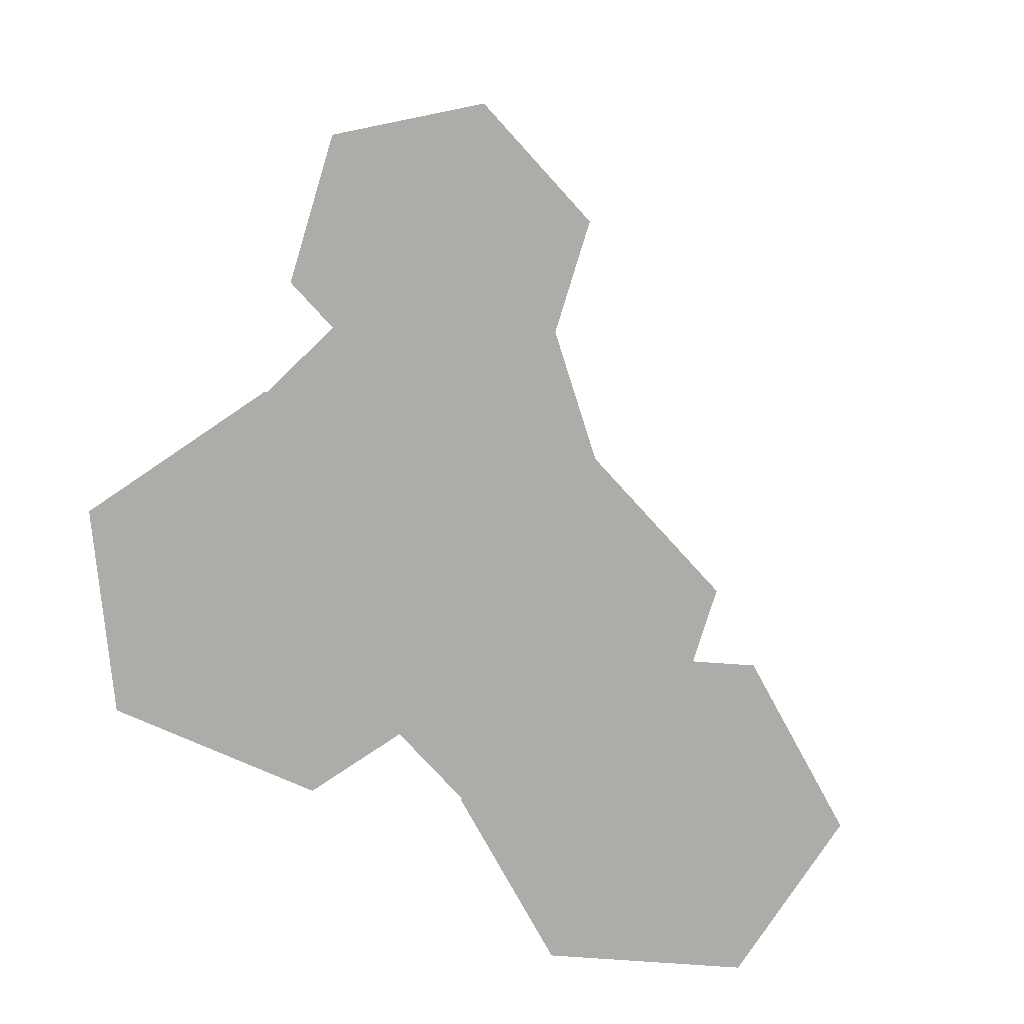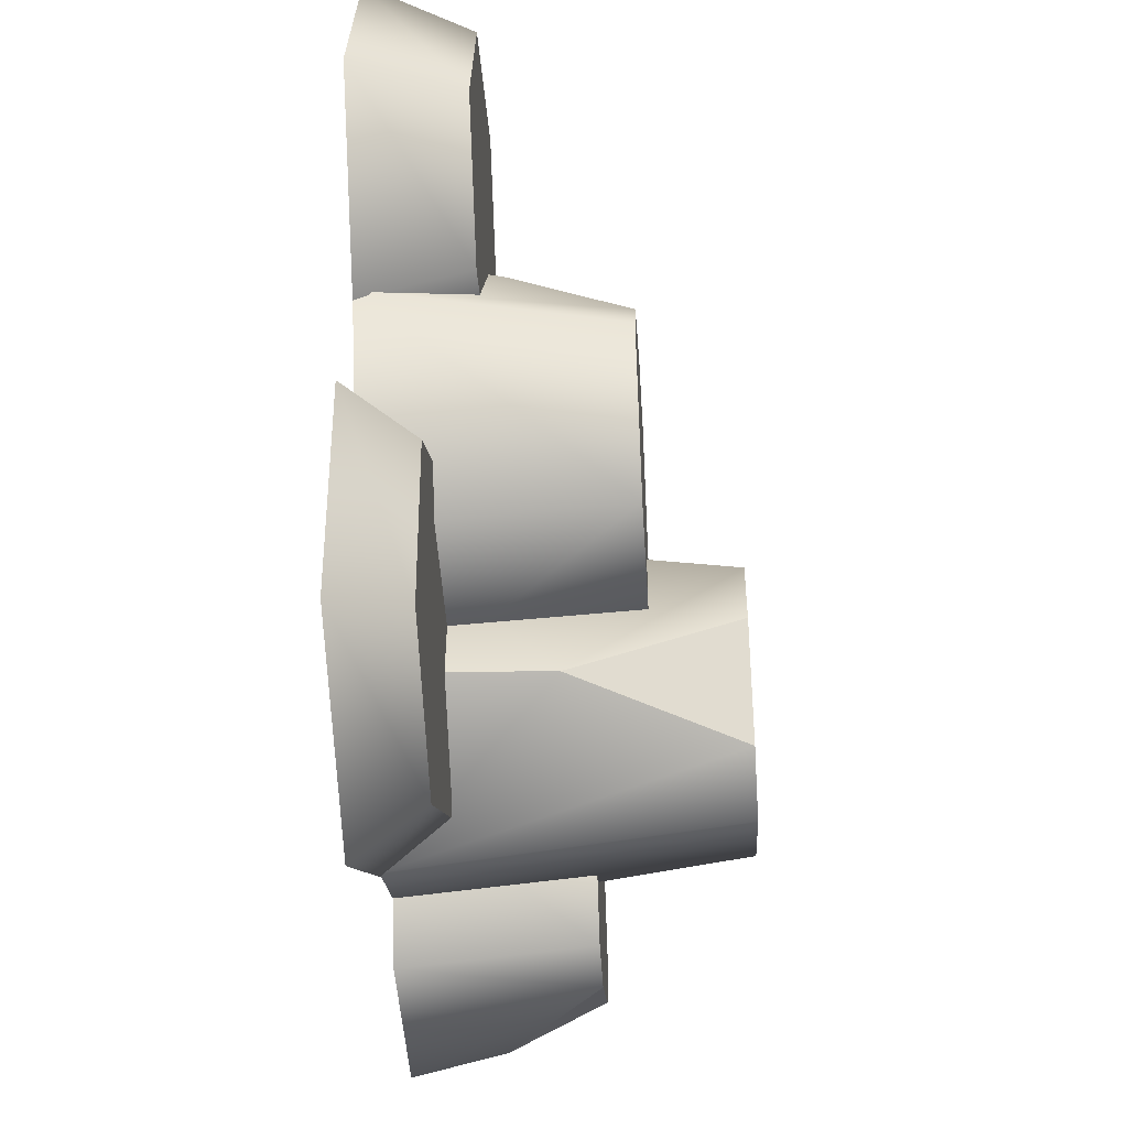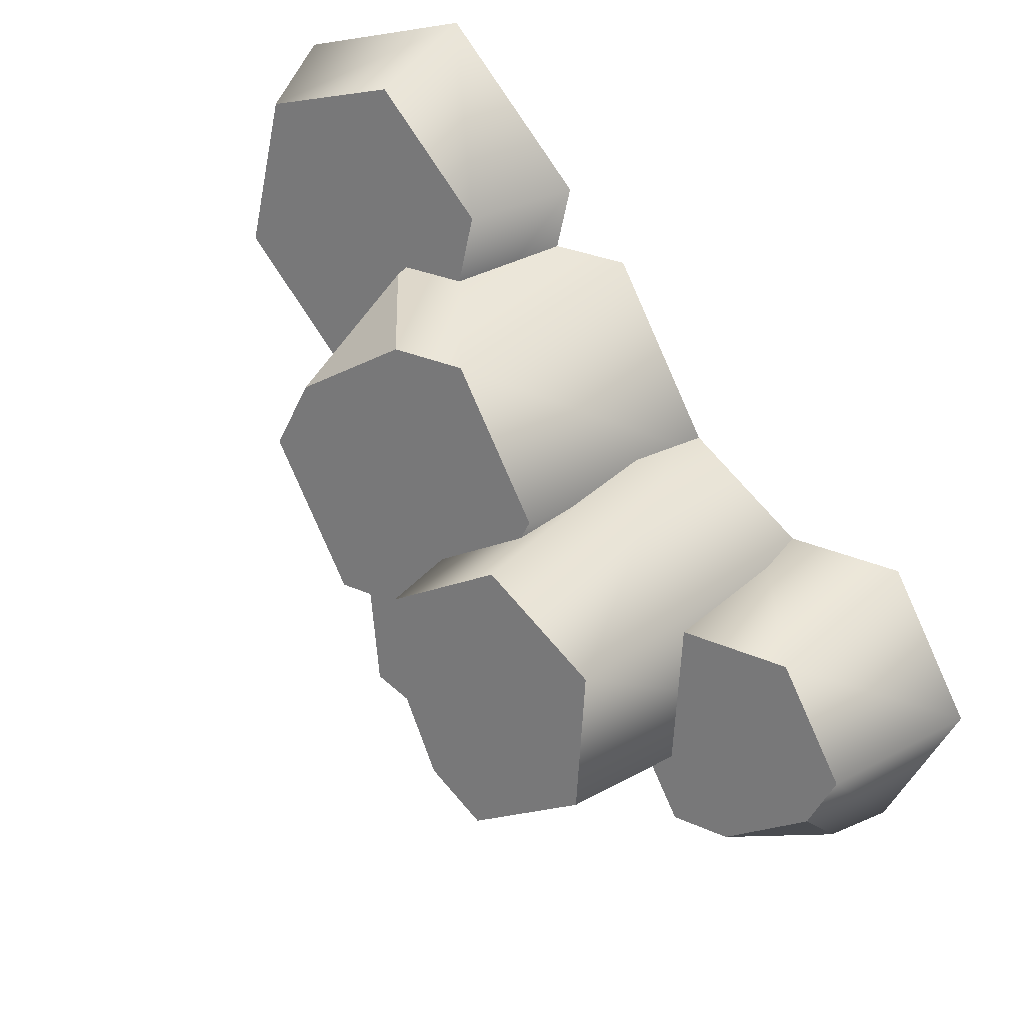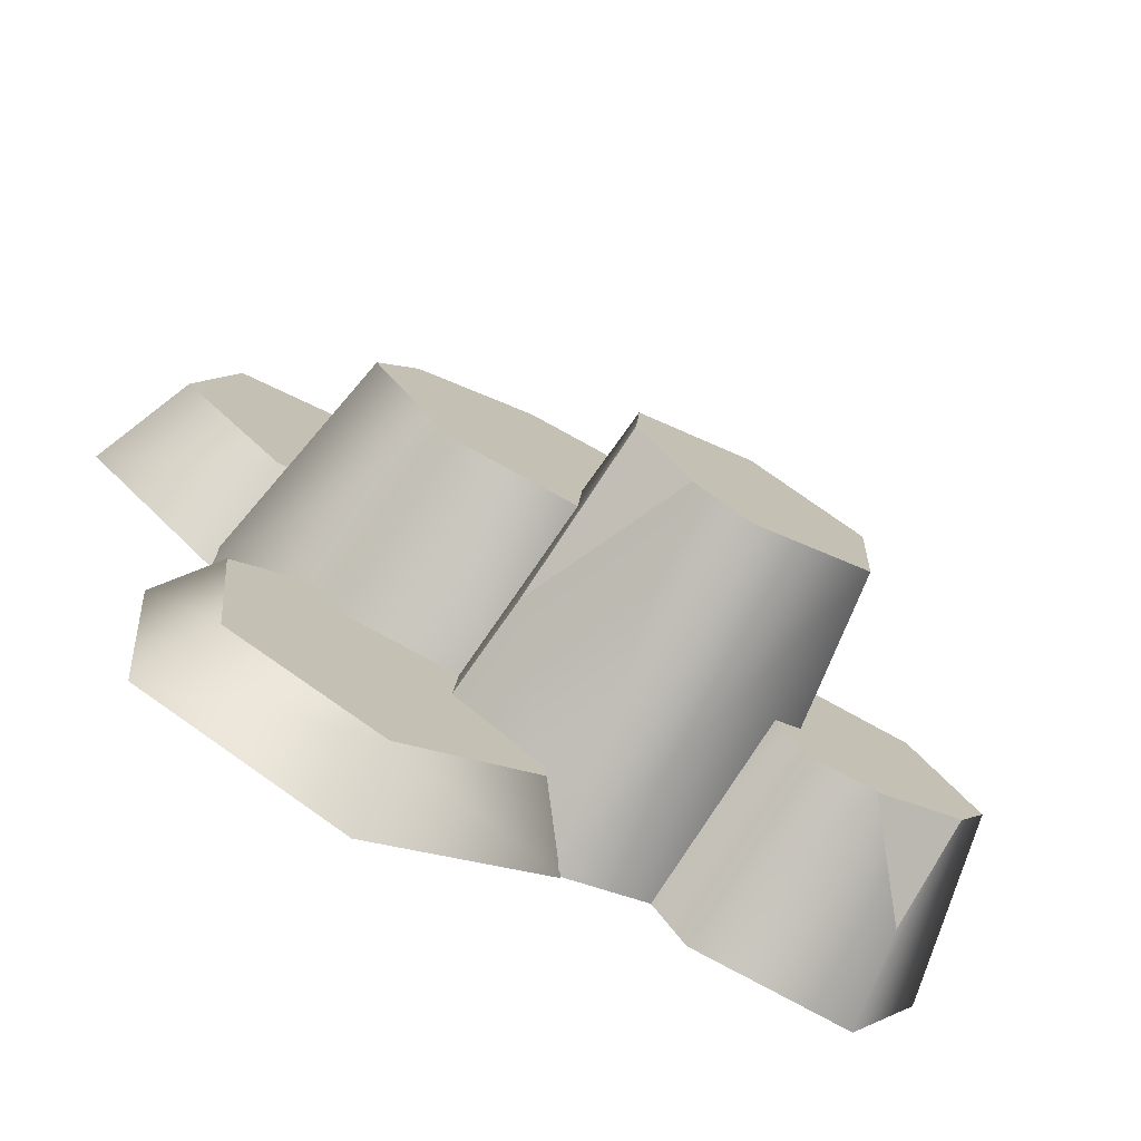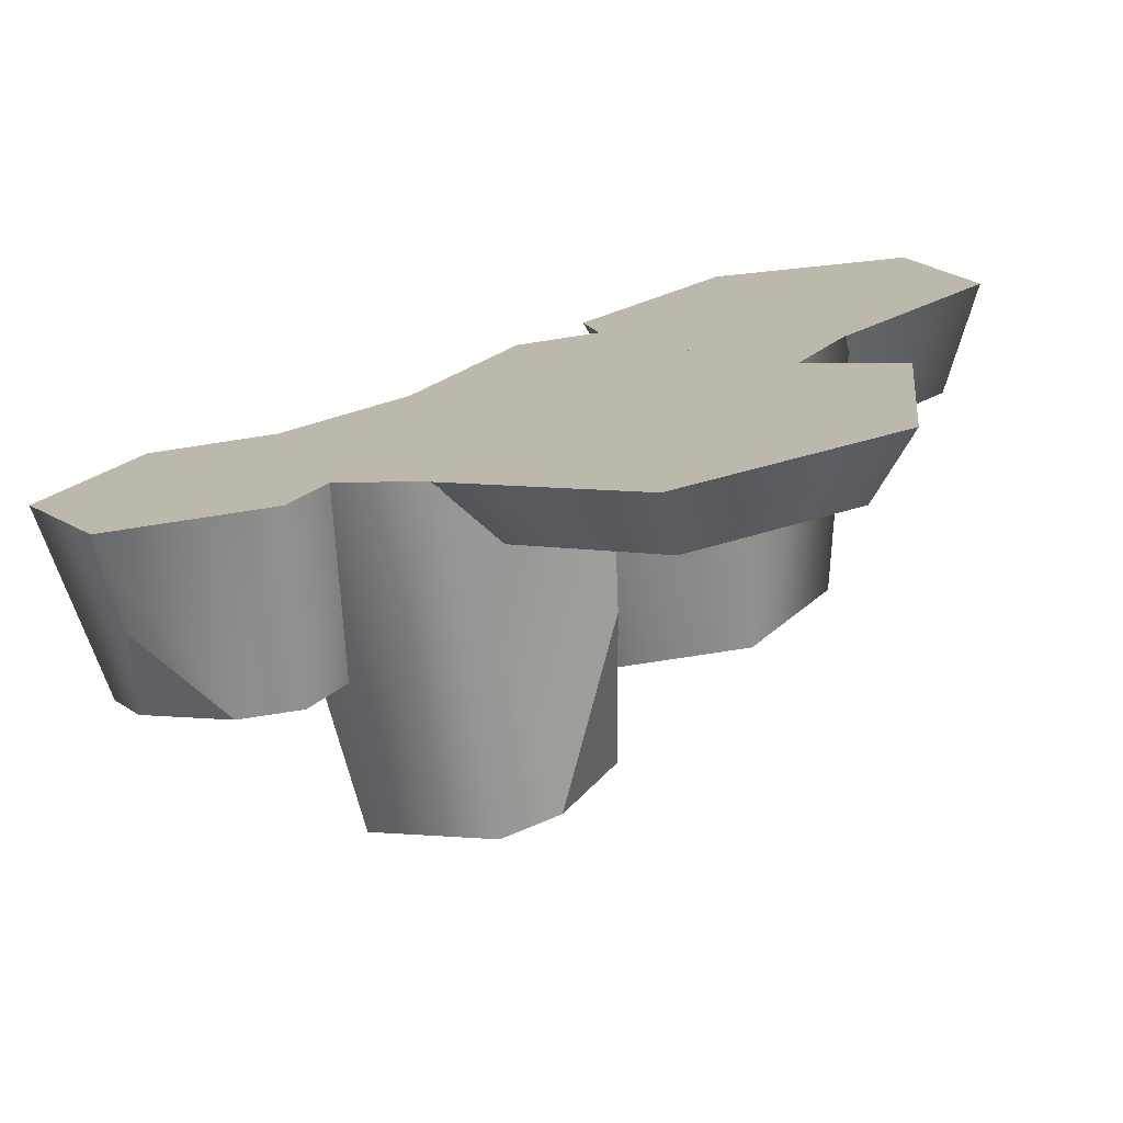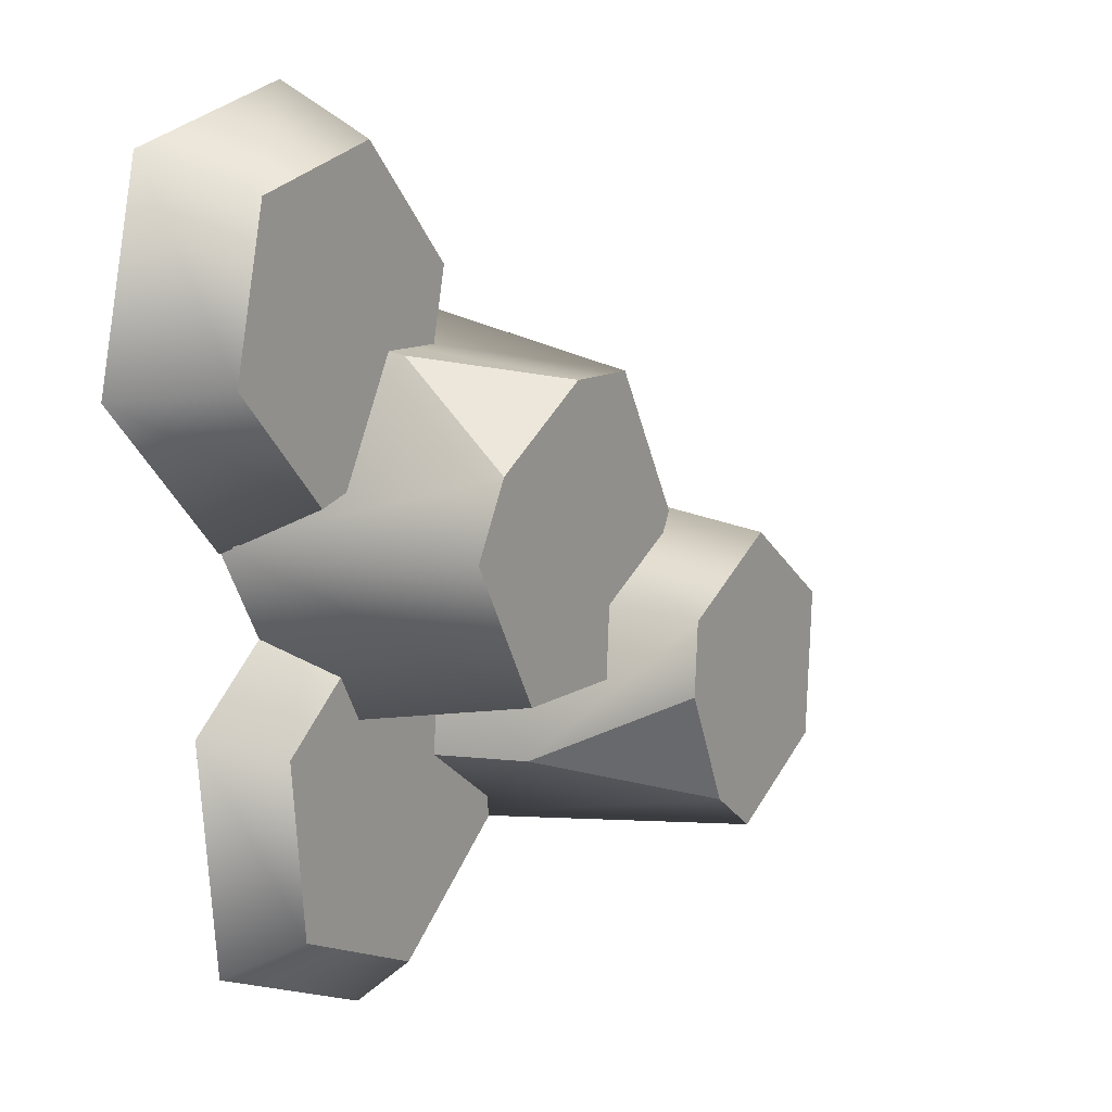
<metadata>
{"format":"obj","ext":"obj","renderer":"f3d","projection":"perspective","resolution":1024,"background":"white","views":[{"elev":-77.0,"azim":-107.7,"up":"+Y"},{"elev":-47.0,"azim":93.5,"up":"+Z"},{"elev":25.1,"azim":-143.7,"up":"+Z"},{"elev":-75.3,"azim":151.2,"up":"+Z"},{"elev":-74.3,"azim":8.6,"up":"+Z"},{"elev":11.7,"azim":122.3,"up":"+Z"}]}
</metadata>
<code>
g detail-dirt
v 0.04265 0.05302 -0.04096 1 1 1
v -0.03796 0.02651 -0.05383 1 1 1
v -0.0278 0.05302 -0.138 1 1 1
v 0.2568 -4.512e-17 -0.08482 1 1 1
v 0.2373 -4.512e-17 -0.2699 1 1 1
v 0.1104 -4.512e-17 0.03012 1 1 1
v -0.05552 -4.512e-17 -0.04004 1 1 1
v 0.07137 -4.512e-17 -0.3401 1 1 1
v -0.07502 -4.512e-17 -0.2251 1 1 1
v 0.217 0.05302 -0.1017 1 1 1
v 0.1057 0.05302 -0.0143 1 1 1
v 0.2021 0.05302 -0.2423 1 1 1
v 0.07605 0.05302 -0.2957 1 1 1
v -0.03521 0.05302 -0.2083 1 1 1
v 0.3419 1.859e-16 0.1656 1 1 1
v 0.225 1.859e-16 0.04335 1 1 1
v 0.3019 1.859e-16 0.3299 1 1 1
v 0.06826 1.859e-16 0.08542 1 1 1
v 0.1452 1.859e-16 0.372 1 1 1
v 0.02832 1.859e-16 0.2497 1 1 1
v 0.3042 0.08455 0.1757 1 1 1
v 0.2739 0.08455 0.3005 1 1 1
v 0.2154 0.08455 0.08278 1 1 1
v 0.0963 0.08455 0.1148 1 1 1
v 0.1547 0.08455 0.3325 1 1 1
v 0.06595 0.08455 0.2396 1 1 1
v -0.3065 0.148 -0.1626 1 1 1
v -0.2906 0.07402 -0.2186 1 1 1
v -0.2342 0.148 -0.2044 1 1 1
v -0.2985 1.859e-16 -0.2322 1 1 1
v -0.3609 1.859e-16 -0.1205 1 1 1
v -0.1706 1.859e-16 -0.2306 1 1 1
v -0.2954 1.859e-16 -0.007137 1 1 1
v -0.105 1.859e-16 -0.1172 1 1 1
v -0.1674 1.859e-16 -0.005485 1 1 1
v -0.3302 0.148 -0.1201 1 1 1
v -0.1855 0.148 -0.2037 1 1 1
v -0.2804 0.148 -0.03395 1 1 1
v -0.1357 0.148 -0.1176 1 1 1
v -0.1831 0.148 -0.03269 1 1 1
v 0.05893 0.1947 0.1624 1 1 1
v 0.1551 0.1947 0.1067 1 1 1
v 0.1341 0.09734 0.1813 1 1 1
v -0.02983 -4.512e-17 -0.1022 1 1 1
v -0.1128 -4.512e-17 0.04641 1 1 1
v 0.1403 -4.512e-17 -0.09996 1 1 1
v 0.2275 -4.512e-17 0.0508 1 1 1
v -0.02565 -4.512e-17 0.1972 1 1 1
v 0.1445 -4.512e-17 0.1994 1 1 1
v -0.008904 0.1947 -0.06598 1 1 1
v 0.1204 0.1947 -0.06431 1 1 1
v -0.07198 0.1947 0.04694 1 1 1
v -0.005729 0.1947 0.1615 1 1 1
v 0.1867 0.1947 0.05028 1 1 1
v 0.03013 0.1327 -0.1353 1 1 1
v 0.01134 0.2653 -0.07115 1 1 1
v -0.02885 0.2653 -0.1586 1 1 1
v -0.09012 -4.512e-17 0.07076 1 1 1
v 0.03534 -4.512e-17 0.004778 1 1 1
v -0.2057 -4.512e-17 -0.01126 1 1 1
v -0.1959 -4.512e-17 -0.1593 1 1 1
v 0.04519 -4.512e-17 -0.1432 1 1 1
v -0.07042 -4.512e-17 -0.2253 1 1 1
v -0.08775 0.2653 0.03524 1 1 1
v -0.1756 0.2653 -0.0271 1 1 1
v 0.007593 0.2653 -0.01491 1 1 1
v -0.1681 0.2653 -0.1396 1 1 1
v -0.07278 0.2653 -0.1897 1 1 1
f 3 2 1
f 1 2 3
f 6 5 4
f 5 6 7
f 5 7 8
f 8 7 9
f 4 5 6
f 7 6 5
f 8 7 5
f 9 7 8
f 12 11 10
f 11 12 13
f 11 13 1
f 1 13 3
f 3 13 14
f 10 11 12
f 13 12 11
f 1 13 11
f 3 13 1
f 14 13 3
f 7 14 9
f 14 7 3
f 3 7 2
f 9 14 7
f 3 7 14
f 2 7 3
f 9 13 8
f 13 9 14
f 8 13 9
f 14 9 13
f 10 6 4
f 6 10 11
f 4 6 10
f 11 10 6
f 13 5 8
f 5 13 12
f 8 5 13
f 12 13 5
f 11 7 6
f 7 11 2
f 2 11 1
f 6 7 11
f 2 11 7
f 1 11 2
f 12 4 5
f 4 12 10
f 5 4 12
f 10 12 4
f 17 16 15
f 16 17 18
f 18 17 19
f 18 19 20
f 15 16 17
f 18 17 16
f 19 17 18
f 20 19 18
f 23 22 21
f 22 23 24
f 22 24 25
f 25 24 26
f 21 22 23
f 24 23 22
f 25 24 22
f 26 24 25
f 19 26 20
f 26 19 25
f 20 26 19
f 25 19 26
f 20 24 18
f 24 20 26
f 18 24 20
f 26 20 24
f 21 17 15
f 17 21 22
f 15 17 21
f 22 21 17
f 24 16 18
f 16 24 23
f 18 16 24
f 23 24 16
f 22 19 17
f 19 22 25
f 17 19 22
f 25 22 19
f 23 15 16
f 15 23 21
f 16 15 23
f 21 23 15
f 29 28 27
f 27 28 29
f 32 31 30
f 31 32 33
f 33 32 34
f 33 34 35
f 30 31 32
f 33 32 31
f 34 32 33
f 35 34 33
f 36 29 27
f 29 36 37
f 37 36 38
f 37 38 39
f 39 38 40
f 27 29 36
f 37 36 29
f 38 36 37
f 39 38 37
f 40 38 39
f 34 40 35
f 40 34 39
f 35 40 34
f 39 34 40
f 35 38 33
f 38 35 40
f 33 38 35
f 40 35 38
f 29 30 28
f 30 29 32
f 32 29 37
f 28 30 29
f 32 29 30
f 37 29 32
f 38 31 33
f 31 38 36
f 33 31 38
f 36 38 31
f 37 34 32
f 34 37 39
f 32 34 37
f 39 37 34
f 36 30 31
f 30 36 27
f 30 27 28
f 31 30 36
f 27 36 30
f 28 27 30
f 43 42 41
f 41 42 43
f 46 45 44
f 45 46 47
f 45 47 48
f 48 47 49
f 44 45 46
f 47 46 45
f 48 47 45
f 49 47 48
f 52 51 50
f 51 52 53
f 51 53 54
f 54 53 41
f 54 41 42
f 50 51 52
f 53 52 51
f 54 53 51
f 41 53 54
f 42 41 54
f 51 44 50
f 44 51 46
f 50 44 51
f 46 51 44
f 53 45 48
f 45 53 52
f 48 45 53
f 52 53 45
f 51 47 46
f 47 51 54
f 46 47 51
f 54 51 47
f 52 44 45
f 44 52 50
f 45 44 52
f 50 52 44
f 49 53 48
f 53 49 41
f 41 49 43
f 48 53 49
f 41 49 53
f 43 49 41
f 47 43 49
f 43 47 42
f 42 47 54
f 49 43 47
f 42 47 43
f 54 47 42
f 57 56 55
f 55 56 57
f 60 59 58
f 59 60 61
f 59 61 62
f 62 61 63
f 58 59 60
f 61 60 59
f 62 61 59
f 63 61 62
f 66 65 64
f 65 66 56
f 65 56 67
f 67 56 57
f 67 57 68
f 64 65 66
f 56 66 65
f 67 56 65
f 57 56 67
f 68 57 67
f 63 67 68
f 67 63 61
f 68 67 63
f 61 63 67
f 63 55 62
f 55 63 57
f 57 63 68
f 62 55 63
f 57 63 55
f 68 63 57
f 65 58 64
f 58 65 60
f 64 58 65
f 60 65 58
f 55 59 62
f 59 55 66
f 66 55 56
f 62 59 55
f 66 55 59
f 56 55 66
f 65 61 60
f 61 65 67
f 60 61 65
f 67 65 61
f 66 58 59
f 58 66 64
f 59 58 66
f 64 66 58
g detail-dirt
f 3 2 1
f 1 2 3
f 6 5 4
f 5 6 7
f 5 7 8
f 8 7 9
f 4 5 6
f 7 6 5
f 8 7 5
f 9 7 8
f 12 11 10
f 11 12 13
f 11 13 1
f 1 13 3
f 3 13 14
f 10 11 12
f 13 12 11
f 1 13 11
f 3 13 1
f 14 13 3
f 7 14 9
f 14 7 3
f 3 7 2
f 9 14 7
f 3 7 14
f 2 7 3
f 9 13 8
f 13 9 14
f 8 13 9
f 14 9 13
f 10 6 4
f 6 10 11
f 4 6 10
f 11 10 6
f 13 5 8
f 5 13 12
f 8 5 13
f 12 13 5
f 11 7 6
f 7 11 2
f 2 11 1
f 6 7 11
f 2 11 7
f 1 11 2
f 12 4 5
f 4 12 10
f 5 4 12
f 10 12 4
f 17 16 15
f 16 17 18
f 18 17 19
f 18 19 20
f 15 16 17
f 18 17 16
f 19 17 18
f 20 19 18
f 23 22 21
f 22 23 24
f 22 24 25
f 25 24 26
f 21 22 23
f 24 23 22
f 25 24 22
f 26 24 25
f 19 26 20
f 26 19 25
f 20 26 19
f 25 19 26
f 20 24 18
f 24 20 26
f 18 24 20
f 26 20 24
f 21 17 15
f 17 21 22
f 15 17 21
f 22 21 17
f 24 16 18
f 16 24 23
f 18 16 24
f 23 24 16
f 22 19 17
f 19 22 25
f 17 19 22
f 25 22 19
f 23 15 16
f 15 23 21
f 16 15 23
f 21 23 15
f 29 28 27
f 27 28 29
f 32 31 30
f 31 32 33
f 33 32 34
f 33 34 35
f 30 31 32
f 33 32 31
f 34 32 33
f 35 34 33
f 36 29 27
f 29 36 37
f 37 36 38
f 37 38 39
f 39 38 40
f 27 29 36
f 37 36 29
f 38 36 37
f 39 38 37
f 40 38 39
f 34 40 35
f 40 34 39
f 35 40 34
f 39 34 40
f 35 38 33
f 38 35 40
f 33 38 35
f 40 35 38
f 29 30 28
f 30 29 32
f 32 29 37
f 28 30 29
f 32 29 30
f 37 29 32
f 38 31 33
f 31 38 36
f 33 31 38
f 36 38 31
f 37 34 32
f 34 37 39
f 32 34 37
f 39 37 34
f 36 30 31
f 30 36 27
f 30 27 28
f 31 30 36
f 27 36 30
f 28 27 30
f 43 42 41
f 41 42 43
f 46 45 44
f 45 46 47
f 45 47 48
f 48 47 49
f 44 45 46
f 47 46 45
f 48 47 45
f 49 47 48
f 52 51 50
f 51 52 53
f 51 53 54
f 54 53 41
f 54 41 42
f 50 51 52
f 53 52 51
f 54 53 51
f 41 53 54
f 42 41 54
f 51 44 50
f 44 51 46
f 50 44 51
f 46 51 44
f 53 45 48
f 45 53 52
f 48 45 53
f 52 53 45
f 51 47 46
f 47 51 54
f 46 47 51
f 54 51 47
f 52 44 45
f 44 52 50
f 45 44 52
f 50 52 44
f 49 53 48
f 53 49 41
f 41 49 43
f 48 53 49
f 41 49 53
f 43 49 41
f 47 43 49
f 43 47 42
f 42 47 54
f 49 43 47
f 42 47 43
f 54 47 42
f 57 56 55
f 55 56 57
f 60 59 58
f 59 60 61
f 59 61 62
f 62 61 63
f 58 59 60
f 61 60 59
f 62 61 59
f 63 61 62
f 66 65 64
f 65 66 56
f 65 56 67
f 67 56 57
f 67 57 68
f 64 65 66
f 56 66 65
f 67 56 65
f 57 56 67
f 68 57 67
f 63 67 68
f 67 63 61
f 68 67 63
f 61 63 67
f 63 55 62
f 55 63 57
f 57 63 68
f 62 55 63
f 57 63 55
f 68 63 57
f 65 58 64
f 58 65 60
f 64 58 65
f 60 65 58
f 55 59 62
f 59 55 66
f 66 55 56
f 62 59 55
f 66 55 59
f 56 55 66
f 65 61 60
f 61 65 67
f 60 61 65
f 67 65 61
f 66 58 59
f 58 66 64
f 59 58 66
f 64 66 58

</code>
